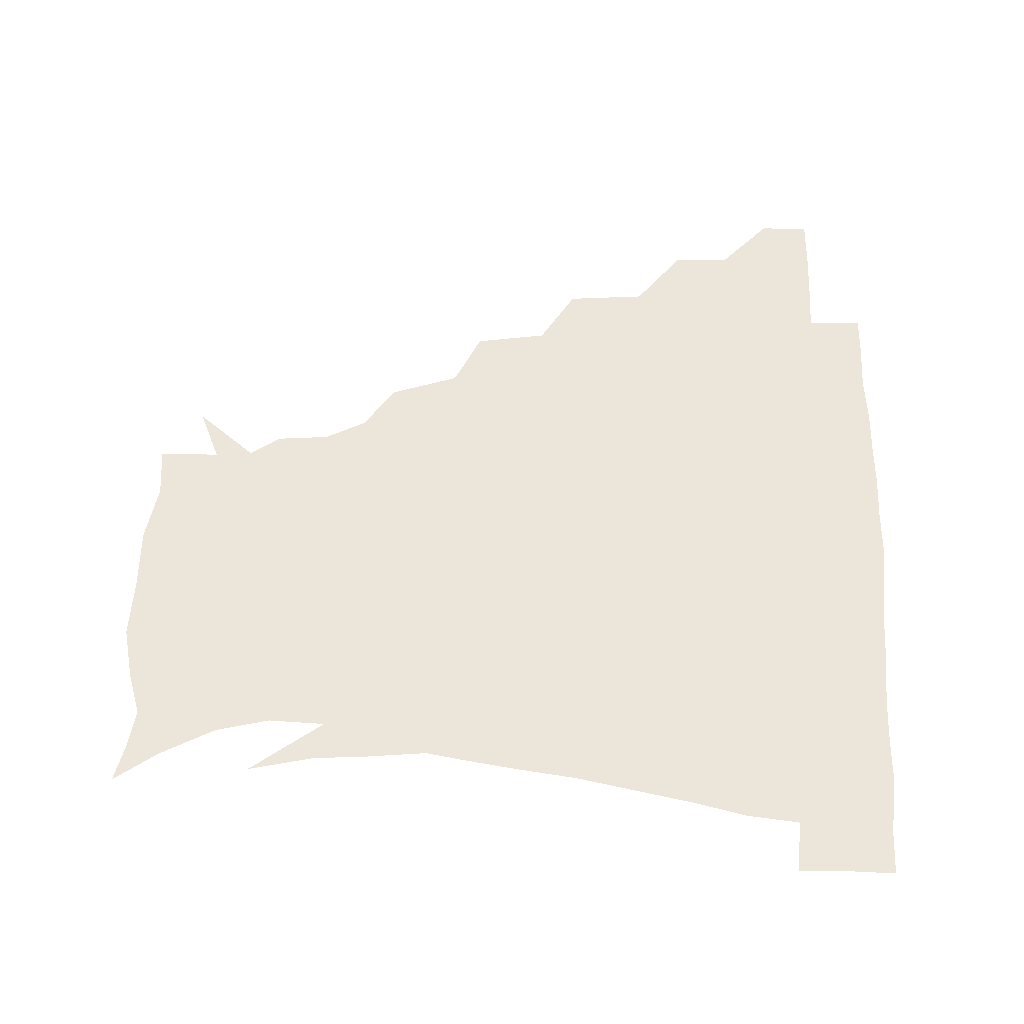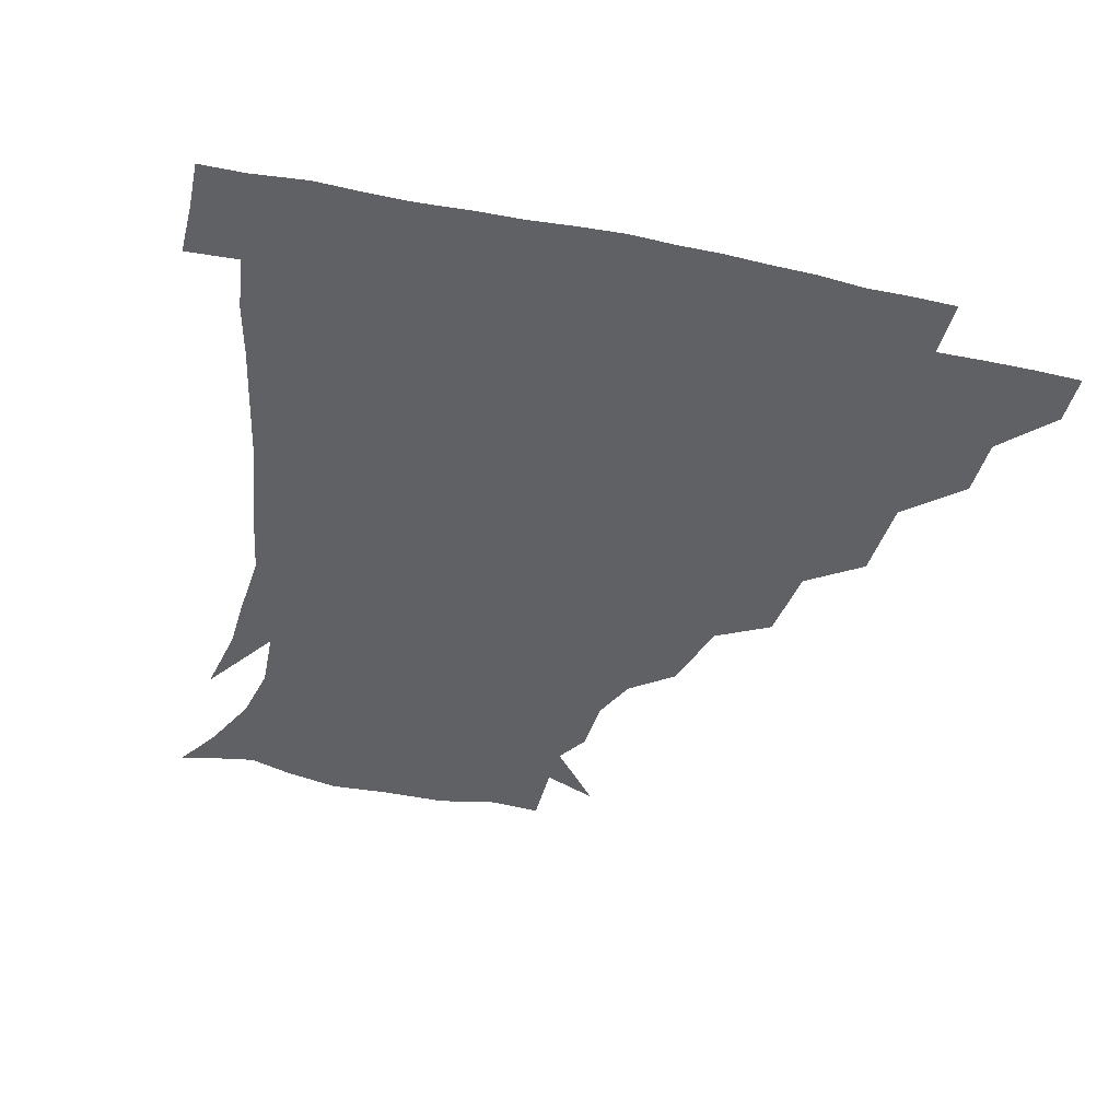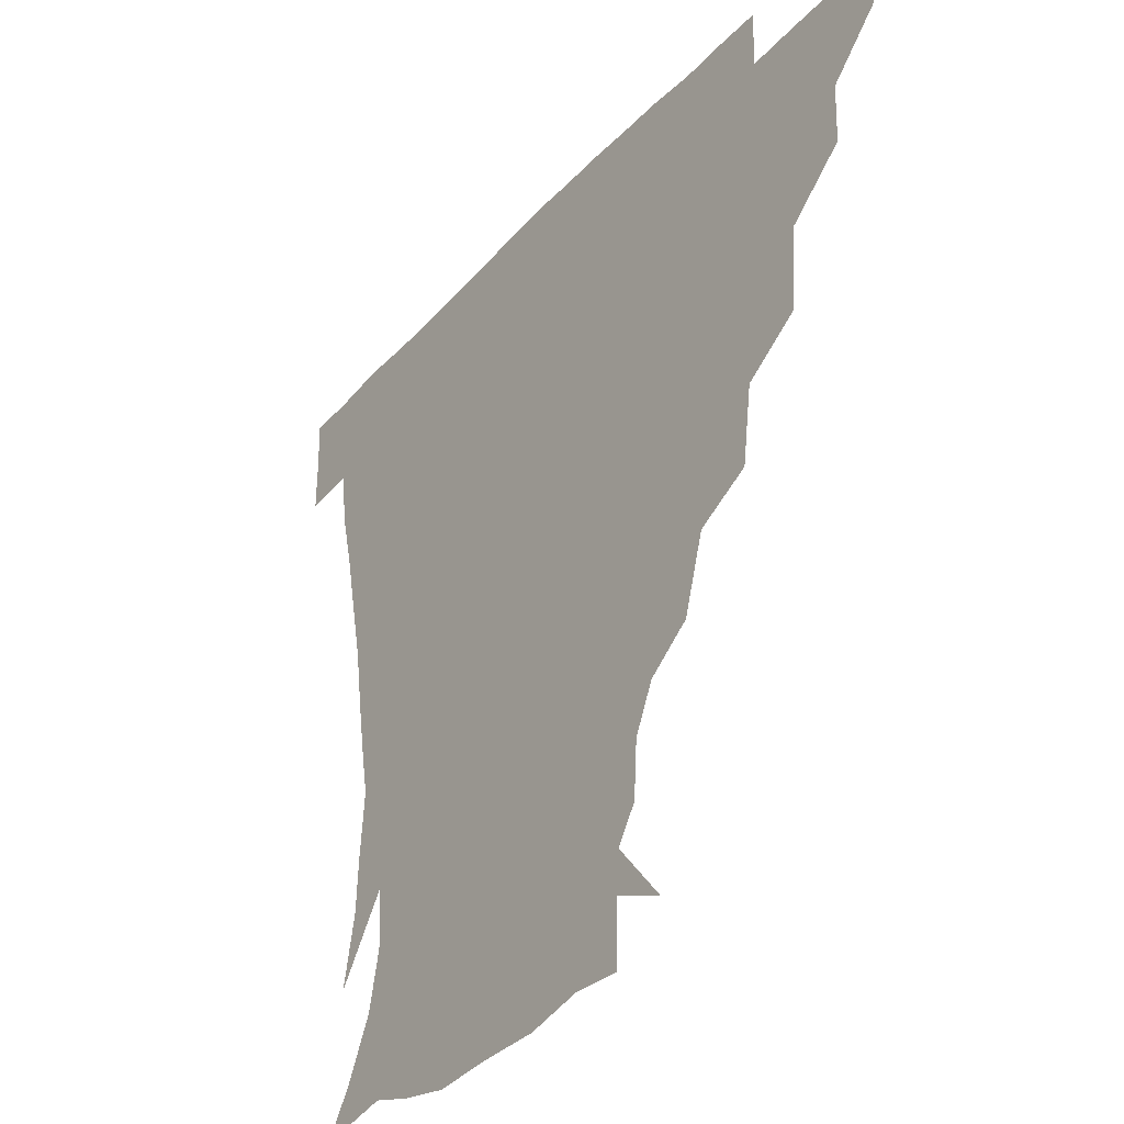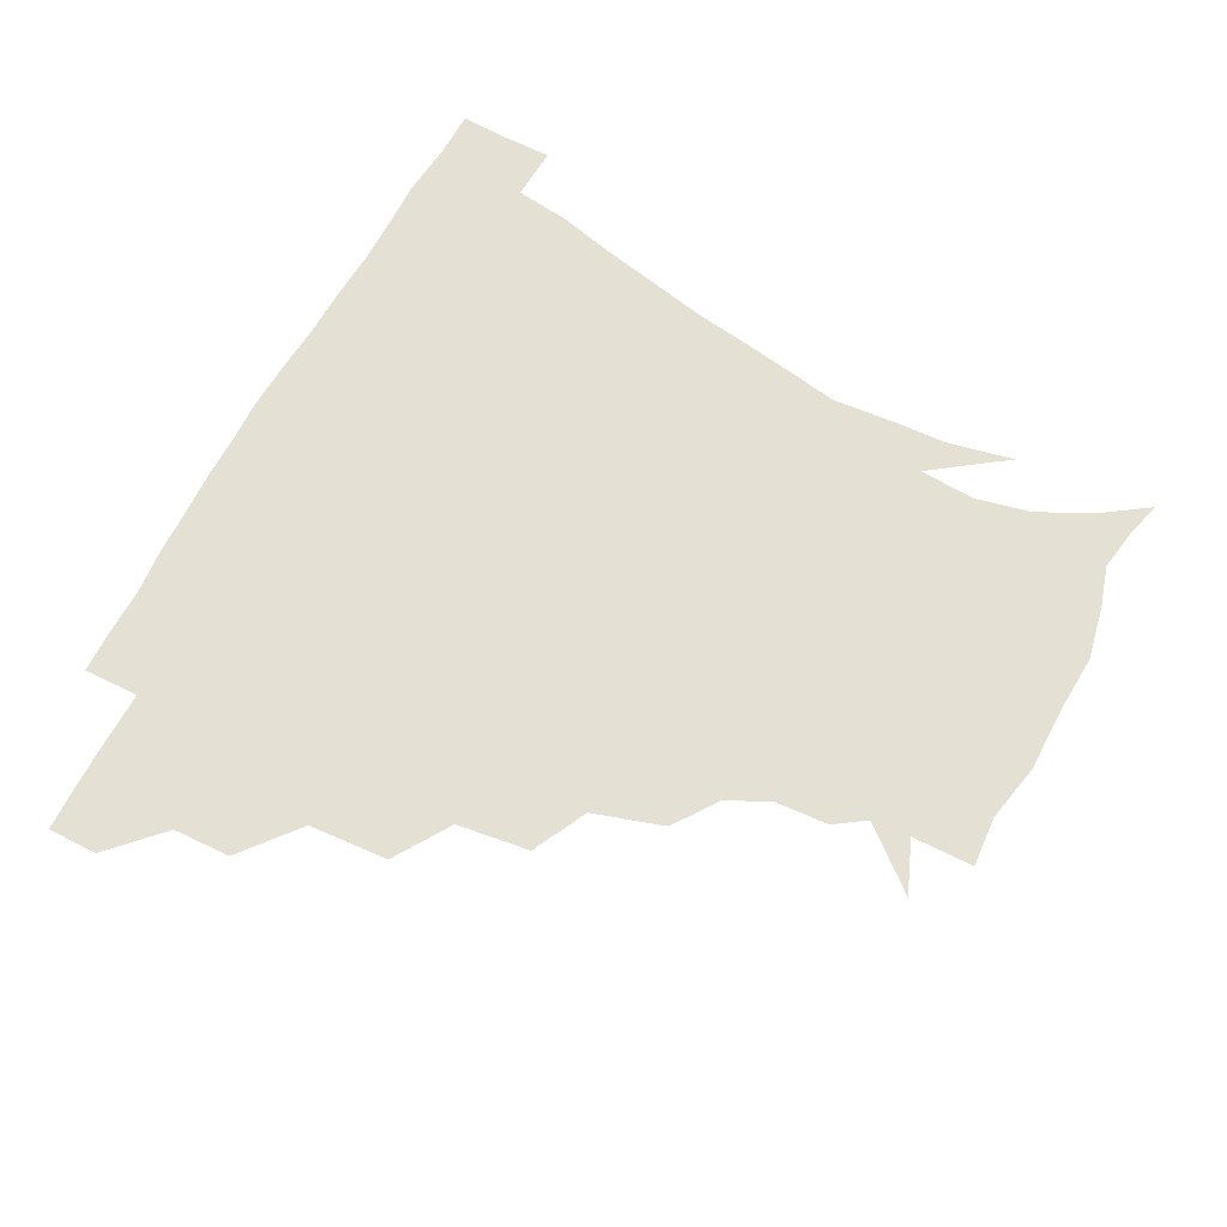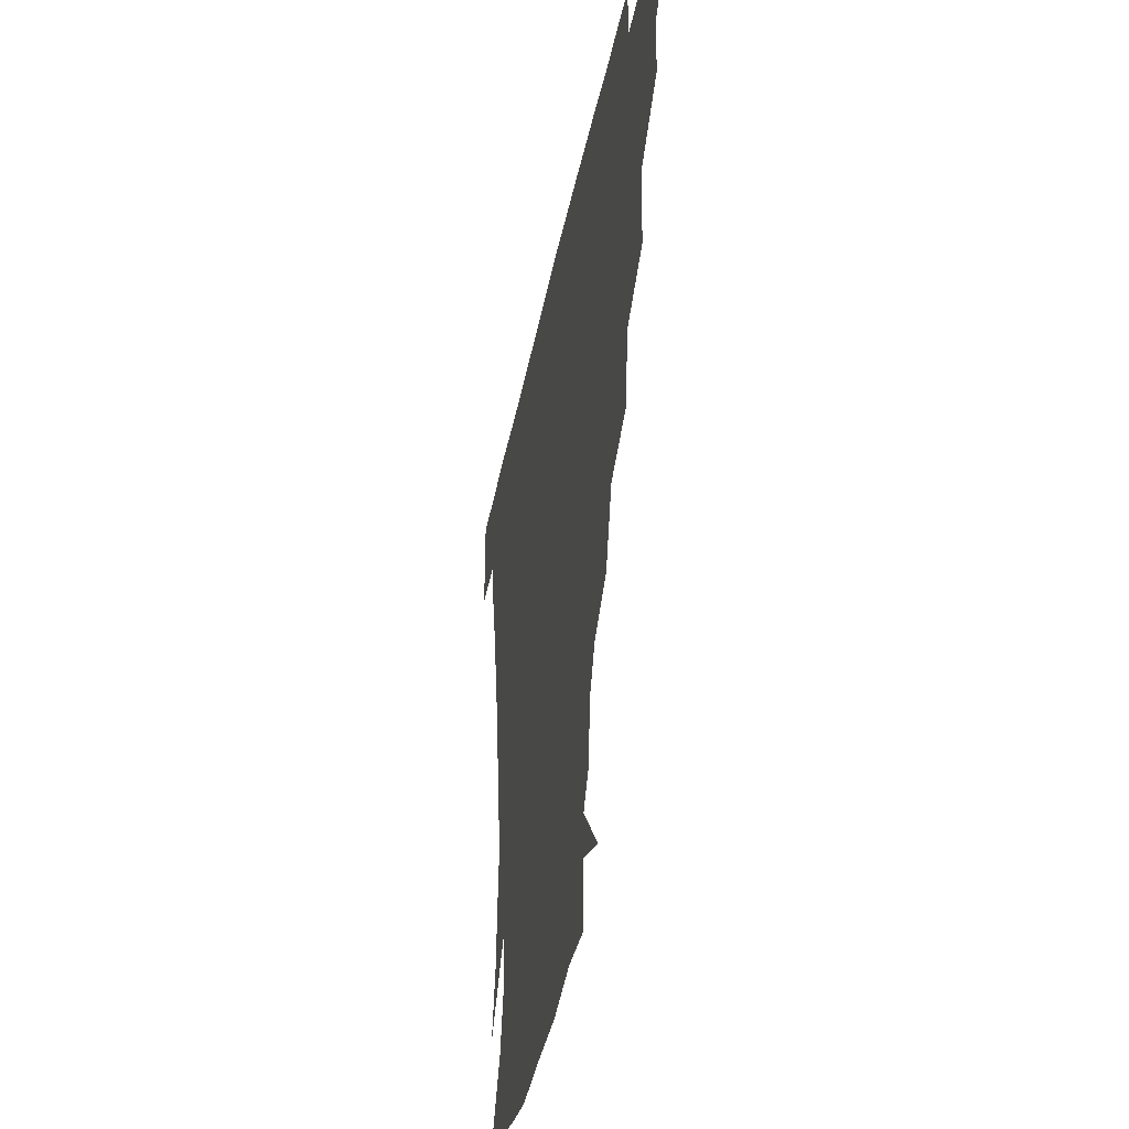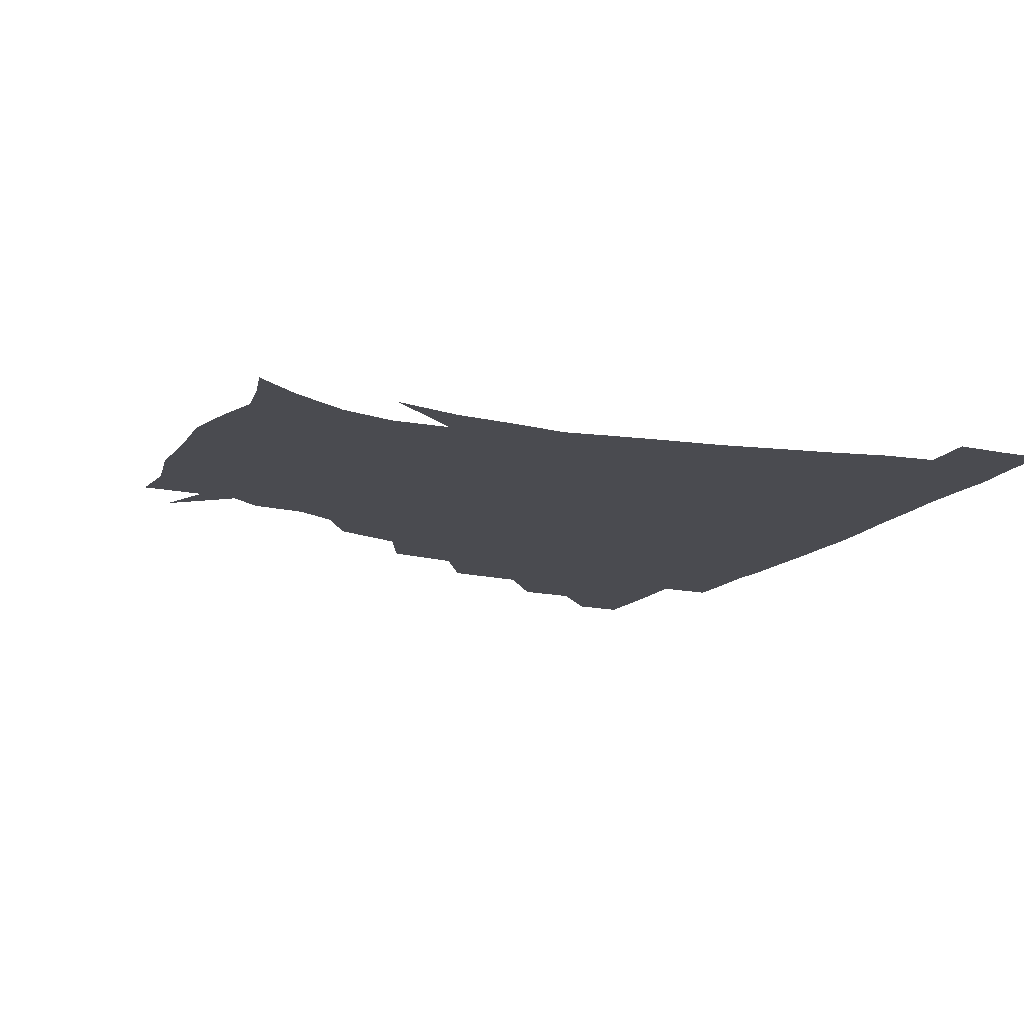
<metadata>
{"format":"obj","ext":"obj","renderer":"f3d","projection":"perspective","resolution":1024,"background":"white","views":[{"elev":56.9,"azim":91.3,"up":"+Z"},{"elev":-45.4,"azim":166.2,"up":"+Z"},{"elev":-33.8,"azim":-125.5,"up":"+Y"},{"elev":65.6,"azim":-62.3,"up":"+Z"},{"elev":-39.9,"azim":-101.1,"up":"+Y"},{"elev":-14.6,"azim":65.2,"up":"+Z"}]}
</metadata>
<code>
v 451.2 345 0
v 451 360.8 0
v 468.1 310.9 0
v 467.5 329.2 0
v 467.3 345.4 0
v 466.6 361.2 0
v 488.2 270.4 0
v 486.5 295.9 0
v 484.5 314.6 0
v 483.4 330.6 0
v 482.6 345.8 0
v 482.5 361.1 0
v 509.5 235.7 0
v 506.2 259 0
v 502.2 278.9 0
v 500.8 301 0
v 499.5 316.8 0
v 498.4 331.3 0
v 498.1 345.9 0
v 497.9 360.7 0
v 497.5 378.5 0
v 534.1 204.5 0
v 527 226.9 0
v 521.1 244.7 0
v 519.3 270 0
v 516.6 285.9 0
v 515 301.8 0
v 514 317.4 0
v 513.2 331.8 0
v 512.8 345.9 0
v 512.3 360.5 0
v 511.5 378.7 0
v 556 163.9 0
v 554.8 181 0
v 548.3 194.5 0
v 541.6 216.9 0
v 537.2 237.1 0
v 534.7 257.6 0
v 532.7 275 0
v 531.2 289.7 0
v 529.6 303.2 0
v 528.5 317.4 0
v 527.8 331.5 0
v 527.7 346.1 0
v 527 361.8 0
v 526.3 378.4 0
v 546.6 134.9 0
v 562.6 154.2 0
v 563.9 172 0
v 561 189.3 0
v 555.9 207 0
v 551.9 222.4 0
v 548.8 243.6 0
v 547.8 261 0
v 546 276.5 0
v 545.1 290 0
v 544.8 304.7 0
v 543.9 318.1 0
v 542.9 331.9 0
v 542.9 346.1 0
v 542 361.7 0
v 541 379.6 0
v 563.5 141.8 0
v 572.1 158.3 0
v 572.6 181.2 0
v 570.1 195.8 0
v 565.9 212.5 0
v 564 229.5 0
v 561.4 246.5 0
v 561.1 264.8 0
v 559.4 276 0
v 559.4 291.1 0
v 559.2 305.1 0
v 558.9 318.5 0
v 559.8 332.1 0
v 557.8 346.6 0
v 557 361 0
v 555.5 379.8 0
v 563.8 122.1 0
v 578.8 146.5 0
v 583.2 164.7 0
v 582.3 184.1 0
v 579.9 201.4 0
v 577.8 216.8 0
v 576.3 235.2 0
v 575.6 249.1 0
v 574.2 265.6 0
v 573.8 277.4 0
v 574.1 292.5 0
v 573.4 305 0
v 573 317.7 0
v 573.5 332.1 0
v 572.3 346.6 0
v 571.7 360.4 0
v 569.8 380.3 0
v 580 123.2 0
v 592 147.1 0
v 593.7 167.8 0
v 594 185.8 0
v 591.2 202 0
v 589.8 218.1 0
v 588.8 234.1 0
v 588 251.4 0
v 587.7 265 0
v 588 278 0
v 588 293 0
v 587.4 304.8 0
v 587.7 318.4 0
v 588 332.2 0
v 586.8 347 0
v 585.9 361.7 0
v 584.1 380.2 0
v 598.5 119.4 0
v 605.5 148.1 0
v 605 168.1 0
v 605 187.9 0
v 602.7 205.1 0
v 602 219.8 0
v 601.8 237.5 0
v 601.3 250.7 0
v 601.5 263.7 0
v 601.8 279 0
v 601.9 292.7 0
v 602.5 305.8 0
v 602.2 318.8 0
v 602.1 332.3 0
v 601.4 347.2 0
v 600.6 362.1 0
v 598.2 380.6 0
v 619.3 119.4 0
v 618.1 149.7 0
v 617.2 169.3 0
v 616.2 189.6 0
v 614.7 205.4 0
v 614.1 220.9 0
v 614.1 237.2 0
v 614.4 250.4 0
v 615.3 265.6 0
v 615.6 279.4 0
v 616.1 291.9 0
v 616.7 306.5 0
v 617.1 319.6 0
v 616.5 333.3 0
v 615.9 347.4 0
v 616.1 361.5 0
v 612.8 379.7 0
v 638 118.3 0
v 630.5 148.8 0
v 628.7 169.9 0
v 627 190.6 0
v 626.8 206.4 0
v 626.3 220.9 0
v 626.3 236.3 0
v 627.7 249.3 0
v 628.6 264.3 0
v 629 277.9 0
v 630.1 291.7 0
v 630.7 305.6 0
v 631.6 319.9 0
v 632.2 333 0
v 632 346.6 0
v 632.3 359.9 0
v 628.1 378.4 0
v 655 121.8 0
v 643.1 148.1 0
v 639.6 169.6 0
v 638.1 189.1 0
v 638.3 205.3 0
v 638.4 219.2 0
v 638.8 233.2 0
v 639.8 247.8 0
v 641.1 264.2 0
v 642.3 277 0
v 643.5 292.7 0
v 644.9 306.1 0
v 645.7 319.7 0
v 646.5 333 0
v 647.2 346.5 0
v 646.5 360.4 0
v 643.1 378 0
v 668.6 125.9 0
v 656.6 145.7 0
v 650.5 167 0
v 649 185.7 0
v 649.5 202.3 0
v 649.8 216.4 0
v 650.5 230.5 0
v 651.6 245.1 0
v 652.7 262.5 0
v 654.8 277.2 0
v 656.6 290.7 0
v 658.1 306.1 0
v 659.6 319.3 0
v 660.9 333 0
v 662 346.5 0
v 661 360.8 0
v 659 376.9 0
v 681.8 123.7 0
v 670.4 141 0
v 662.1 161.6 0
v 660.3 178.5 0
v 660.6 196.4 0
v 660.5 211.5 0
v 661 226.9 0
v 662.1 242.3 0
v 663.9 258.4 0
v 666 274.2 0
v 668.4 291.6 0
v 671 304 0
v 673.2 318.7 0
v 674.7 332.3 0
v 676.3 346.4 0
v 675.1 362 0
v 674.2 376.8 0
v 693.6 120.6 0
v 683.9 134.8 0
v 674.8 152.8 0
v 670.8 170.2 0
v 671.7 188.7 0
v 670.6 205.1 0
v 670.7 221 0
v 672.1 234.7 0
v 674.1 251.5 0
v 676.4 268.8 0
v 679 286.4 0
v 682.9 299.8 0
v 685.9 317.1 0
v 688.4 331.7 0
v 689.7 346.2 0
v 689.7 361.6 0
v 688.5 377.2 0
v 688.9 164.7 0
v 684.4 186.3 0
v 683.6 202.4 0
v 681.7 223.2 0
v 684.4 237.8 0
v 687.1 254.4 0
v 689.8 273.1 0
v 693.5 291.2 0
v 697.7 311.3 0
v 701.9 328.4 0
v 703.9 345.3 0
v 705.3 360.7 0
v 706.3 375.4 0
v 720.7 344.3 0
v 720.5 360.3 0
v 720.9 375.1 0
f 4 5 1
f 1 5 2
f 5 6 2
f 8 9 3
f 3 9 4
f 9 10 4
f 4 10 5
f 10 11 5
f 5 11 6
f 11 12 6
f 14 15 7
f 7 15 8
f 15 16 8
f 8 16 9
f 16 17 9
f 9 17 10
f 17 18 10
f 10 18 11
f 18 19 11
f 11 19 12
f 19 20 12
f 23 24 13
f 13 24 14
f 24 25 14
f 14 25 15
f 25 26 15
f 15 26 16
f 26 27 16
f 16 27 17
f 27 28 17
f 17 28 18
f 28 29 18
f 18 29 19
f 29 30 19
f 19 30 20
f 30 31 20
f 20 31 21
f 31 32 21
f 35 36 22
f 22 36 23
f 36 37 23
f 23 37 24
f 37 38 24
f 24 38 25
f 38 39 25
f 25 39 26
f 39 40 26
f 26 40 27
f 40 41 27
f 27 41 28
f 41 42 28
f 28 42 29
f 42 43 29
f 29 43 30
f 43 44 30
f 30 44 31
f 44 45 31
f 31 45 32
f 45 46 32
f 48 49 33
f 33 49 34
f 49 50 34
f 34 50 35
f 50 51 35
f 35 51 36
f 51 52 36
f 36 52 37
f 52 53 37
f 37 53 38
f 53 54 38
f 38 54 39
f 54 55 39
f 39 55 40
f 55 56 40
f 40 56 41
f 56 57 41
f 41 57 42
f 57 58 42
f 42 58 43
f 58 59 43
f 43 59 44
f 59 60 44
f 44 60 45
f 60 61 45
f 45 61 46
f 61 62 46
f 47 63 48
f 63 64 48
f 48 64 49
f 64 65 49
f 49 65 50
f 65 66 50
f 50 66 51
f 66 67 51
f 51 67 52
f 67 68 52
f 52 68 53
f 68 69 53
f 53 69 54
f 69 70 54
f 54 70 55
f 70 71 55
f 55 71 56
f 71 72 56
f 56 72 57
f 72 73 57
f 57 73 58
f 73 74 58
f 58 74 59
f 74 75 59
f 59 75 60
f 75 76 60
f 60 76 61
f 76 77 61
f 61 77 62
f 77 78 62
f 79 80 63
f 63 80 64
f 80 81 64
f 64 81 65
f 81 82 65
f 65 82 66
f 82 83 66
f 66 83 67
f 83 84 67
f 67 84 68
f 84 85 68
f 68 85 69
f 85 86 69
f 69 86 70
f 86 87 70
f 70 87 71
f 87 88 71
f 71 88 72
f 88 89 72
f 72 89 73
f 89 90 73
f 73 90 74
f 90 91 74
f 74 91 75
f 91 92 75
f 75 92 76
f 92 93 76
f 76 93 77
f 93 94 77
f 77 94 78
f 94 95 78
f 79 96 80
f 96 97 80
f 80 97 81
f 97 98 81
f 81 98 82
f 98 99 82
f 82 99 83
f 99 100 83
f 83 100 84
f 100 101 84
f 84 101 85
f 101 102 85
f 85 102 86
f 102 103 86
f 86 103 87
f 103 104 87
f 87 104 88
f 104 105 88
f 88 105 89
f 105 106 89
f 89 106 90
f 106 107 90
f 90 107 91
f 107 108 91
f 91 108 92
f 108 109 92
f 92 109 93
f 109 110 93
f 93 110 94
f 110 111 94
f 94 111 95
f 111 112 95
f 96 113 97
f 113 114 97
f 97 114 98
f 114 115 98
f 98 115 99
f 115 116 99
f 99 116 100
f 116 117 100
f 100 117 101
f 117 118 101
f 101 118 102
f 118 119 102
f 102 119 103
f 119 120 103
f 103 120 104
f 120 121 104
f 104 121 105
f 121 122 105
f 105 122 106
f 122 123 106
f 106 123 107
f 123 124 107
f 107 124 108
f 124 125 108
f 108 125 109
f 125 126 109
f 109 126 110
f 126 127 110
f 110 127 111
f 127 128 111
f 111 128 112
f 128 129 112
f 113 130 114
f 130 131 114
f 114 131 115
f 131 132 115
f 115 132 116
f 132 133 116
f 116 133 117
f 133 134 117
f 117 134 118
f 134 135 118
f 118 135 119
f 135 136 119
f 119 136 120
f 136 137 120
f 120 137 121
f 137 138 121
f 121 138 122
f 138 139 122
f 122 139 123
f 139 140 123
f 123 140 124
f 140 141 124
f 124 141 125
f 141 142 125
f 125 142 126
f 142 143 126
f 126 143 127
f 143 144 127
f 127 144 128
f 144 145 128
f 128 145 129
f 145 146 129
f 130 147 131
f 147 148 131
f 131 148 132
f 148 149 132
f 132 149 133
f 149 150 133
f 133 150 134
f 150 151 134
f 134 151 135
f 151 152 135
f 135 152 136
f 152 153 136
f 136 153 137
f 153 154 137
f 137 154 138
f 154 155 138
f 138 155 139
f 155 156 139
f 139 156 140
f 156 157 140
f 140 157 141
f 157 158 141
f 141 158 142
f 158 159 142
f 142 159 143
f 159 160 143
f 143 160 144
f 160 161 144
f 144 161 145
f 161 162 145
f 145 162 146
f 162 163 146
f 147 164 148
f 164 165 148
f 148 165 149
f 165 166 149
f 149 166 150
f 166 167 150
f 150 167 151
f 167 168 151
f 151 168 152
f 168 169 152
f 152 169 153
f 169 170 153
f 153 170 154
f 170 171 154
f 154 171 155
f 171 172 155
f 155 172 156
f 172 173 156
f 156 173 157
f 173 174 157
f 157 174 158
f 174 175 158
f 158 175 159
f 175 176 159
f 159 176 160
f 176 177 160
f 160 177 161
f 177 178 161
f 161 178 162
f 178 179 162
f 162 179 163
f 179 180 163
f 164 181 165
f 181 182 165
f 165 182 166
f 182 183 166
f 166 183 167
f 183 184 167
f 167 184 168
f 184 185 168
f 168 185 169
f 185 186 169
f 169 186 170
f 186 187 170
f 170 187 171
f 187 188 171
f 171 188 172
f 188 189 172
f 172 189 173
f 189 190 173
f 173 190 174
f 190 191 174
f 174 191 175
f 191 192 175
f 175 192 176
f 192 193 176
f 176 193 177
f 193 194 177
f 177 194 178
f 194 195 178
f 178 195 179
f 195 196 179
f 179 196 180
f 196 197 180
f 181 198 182
f 198 199 182
f 182 199 183
f 199 200 183
f 183 200 184
f 200 201 184
f 184 201 185
f 201 202 185
f 185 202 186
f 202 203 186
f 186 203 187
f 203 204 187
f 187 204 188
f 204 205 188
f 188 205 189
f 205 206 189
f 189 206 190
f 206 207 190
f 190 207 191
f 207 208 191
f 191 208 192
f 208 209 192
f 192 209 193
f 209 210 193
f 193 210 194
f 210 211 194
f 194 211 195
f 211 212 195
f 195 212 196
f 212 213 196
f 196 213 197
f 213 214 197
f 198 215 199
f 215 216 199
f 199 216 200
f 216 217 200
f 200 217 201
f 217 218 201
f 201 218 202
f 218 219 202
f 202 219 203
f 219 220 203
f 203 220 204
f 220 221 204
f 204 221 205
f 221 222 205
f 205 222 206
f 222 223 206
f 206 223 207
f 223 224 207
f 207 224 208
f 224 225 208
f 208 225 209
f 225 226 209
f 209 226 210
f 226 227 210
f 210 227 211
f 227 228 211
f 211 228 212
f 228 229 212
f 212 229 213
f 229 230 213
f 213 230 214
f 230 231 214
f 219 232 220
f 232 233 220
f 220 233 221
f 233 234 221
f 221 234 222
f 234 235 222
f 222 235 223
f 235 236 223
f 223 236 224
f 236 237 224
f 224 237 225
f 237 238 225
f 225 238 226
f 238 239 226
f 226 239 227
f 239 240 227
f 227 240 228
f 240 241 228
f 228 241 229
f 241 242 229
f 229 242 230
f 242 243 230
f 230 243 231
f 243 244 231
f 242 245 243
f 245 246 243
f 243 246 244
f 246 247 244

</code>
